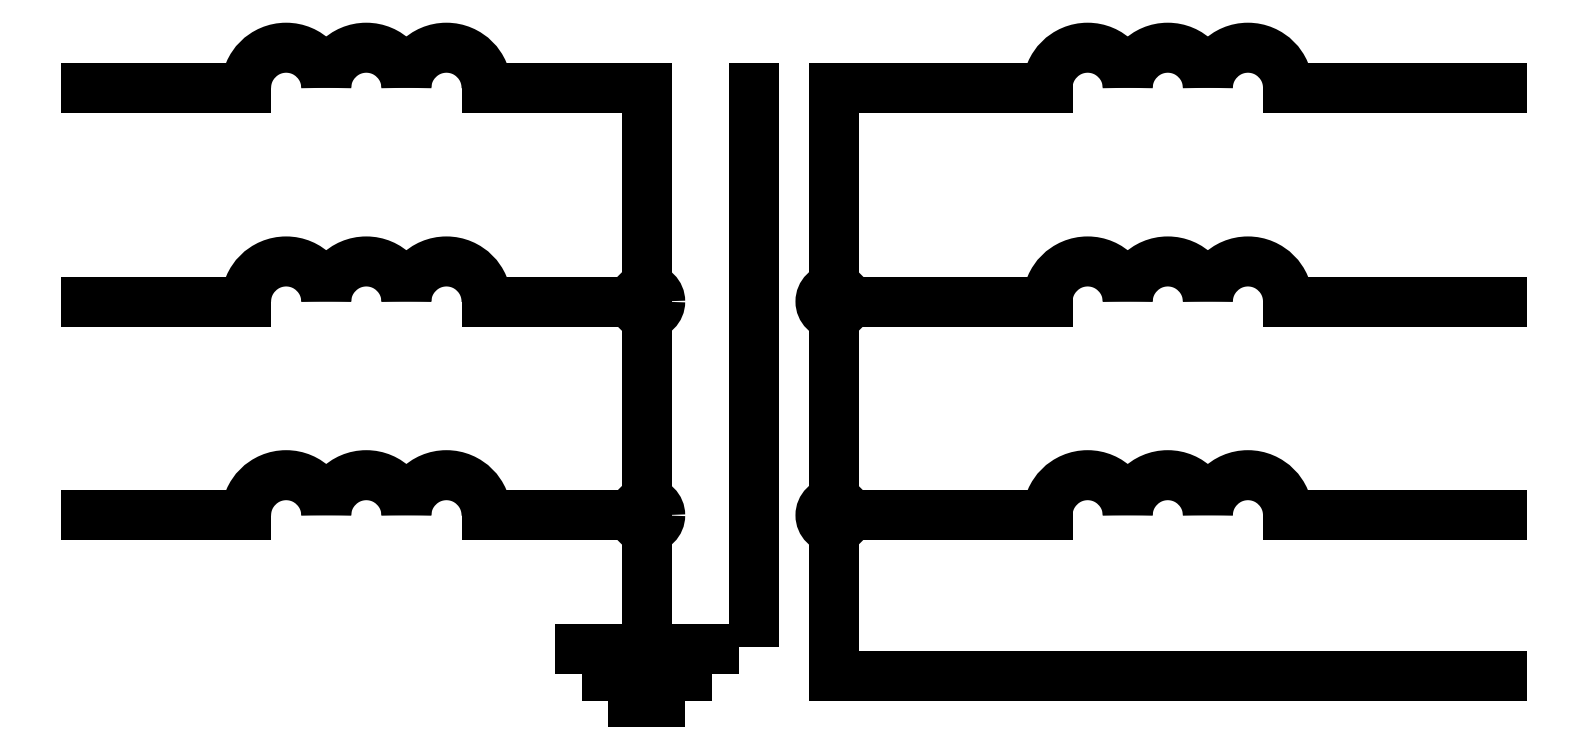
<metadata>
{"format":"dxf","ext":"dxf","renderer":"ezdxf+matplotlib","layout":"modelspace","background":"white","min_lineweight":24,"dpi":150}
</metadata>
<code>
0
SECTION
2
ENTITIES
0
HATCH
8
0
10
0
20
0
30
0
210
0
220
0
230
1
2
SOLID
70
1
71
0
91
1
92
0
93
7
72
1
10
28.5
20
8
11
28.31
21
8.392
72
1
10
28.31
20
8.392
11
27.88
21
8.486
72
1
10
27.88
20
8.486
11
27.55
21
8.211
72
1
10
27.55
20
8.211
11
27.55
21
7.775
72
1
10
27.55
20
7.775
11
27.9
21
7.51
72
1
10
27.9
20
7.51
11
28.32
21
7.618
72
1
10
28.32
20
7.618
11
28.5
21
8
97
0
75
0
76
1
98
0
0
HATCH
8
0
10
0
20
0
30
0
210
0
220
0
230
1
2
SOLID
70
1
71
0
91
1
92
0
93
7
72
1
10
28.5
20
0
11
28.31
21
0.3923
72
1
10
28.31
20
0.3923
11
27.88
21
0.4865
72
1
10
27.88
20
0.4865
11
27.55
21
0.2109
72
1
10
27.55
20
0.2109
11
27.55
21
-0.2249
72
1
10
27.55
20
-0.2249
11
27.9
21
-0.4898
72
1
10
27.9
20
-0.4898
11
28.32
21
-0.3824
72
1
10
28.32
20
-0.3824
11
28.5
21
0
97
0
75
0
76
1
98
0
0
HATCH
8
0
10
0
20
0
30
0
210
0
220
0
230
1
2
SOLID
70
1
71
0
91
1
92
0
93
7
72
1
10
21.5
20
8
11
21.31
21
8.392
72
1
10
21.31
20
8.392
11
20.88
21
8.486
72
1
10
20.88
20
8.486
11
20.55
21
8.211
72
1
10
20.55
20
8.211
11
20.55
21
7.775
72
1
10
20.55
20
7.775
11
20.9
21
7.51
72
1
10
20.9
20
7.51
11
21.32
21
7.618
72
1
10
21.32
20
7.618
11
21.5
21
8
97
0
75
0
76
1
98
0
0
HATCH
8
0
10
0
20
0
30
0
210
0
220
0
230
1
2
SOLID
70
1
71
0
91
1
92
0
93
7
72
1
10
21.5
20
0
11
21.31
21
0.3923
72
1
10
21.31
20
0.3923
11
20.88
21
0.4865
72
1
10
20.88
20
0.4865
11
20.55
21
0.2109
72
1
10
20.55
20
0.2109
11
20.55
21
-0.2249
72
1
10
20.55
20
-0.2249
11
20.9
21
-0.4898
72
1
10
20.9
20
-0.4898
11
21.32
21
-0.3824
72
1
10
21.32
20
-0.3824
11
21.5
21
0
97
0
75
0
76
1
98
0
0
ARC
8
0
10
37.5
20
16
40
1.5
50
0
51
180
0
ARC
8
0
10
40.5
20
16
40
1.5
50
0
51
180
0
ARC
8
0
10
43.5
20
16
40
1.5
50
0
51
180
0
LINE
8
0
10
45
20
16
11
47
21
16
0
LINE
8
0
10
36
20
16
11
34
21
16
0
ARC
8
0
10
37.5
20
8
40
1.5
50
0
51
180
0
ARC
8
0
10
40.5
20
8
40
1.5
50
0
51
180
0
ARC
8
0
10
43.5
20
8
40
1.5
50
0
51
180
0
LINE
8
0
10
45
20
8
11
47
21
8
0
LINE
8
0
10
36
20
8
11
34
21
8
0
ARC
8
0
10
37.5
20
0
40
1.5
50
0
51
180
0
ARC
8
0
10
40.5
20
0
40
1.5
50
0
51
180
0
ARC
8
0
10
43.5
20
0
40
1.5
50
0
51
180
0
LINE
8
0
10
45
20
0
11
47
21
0
0
LINE
8
0
10
36
20
0
11
34
21
0
0
ARC
8
0
10
7.5
20
16
40
1.5
50
0
51
180
0
ARC
8
0
10
10.5
20
16
40
1.5
50
0
51
180
0
ARC
8
0
10
13.5
20
16
40
1.5
50
0
51
180
0
LINE
8
0
10
15
20
16
11
17
21
16
0
LINE
8
0
10
6
20
16
11
4
21
16
0
ARC
8
0
10
7.5
20
8
40
1.5
50
0
51
180
0
ARC
8
0
10
10.5
20
8
40
1.5
50
0
51
180
0
ARC
8
0
10
13.5
20
8
40
1.5
50
0
51
180
0
LINE
8
0
10
15
20
8
11
17
21
8
0
LINE
8
0
10
6
20
8
11
4
21
8
0
ARC
8
0
10
7.5
20
0
40
1.5
50
0
51
180
0
ARC
8
0
10
10.5
20
0
40
1.5
50
0
51
180
0
ARC
8
0
10
13.5
20
0
40
1.5
50
0
51
180
0
LINE
8
0
10
15
20
0
11
17
21
0
0
LINE
8
0
10
6
20
0
11
4
21
0
0
LINE
8
0
10
34
20
16
11
28
21
16
0
LINE
8
0
10
34
20
8
11
28
21
8
0
LINE
8
0
10
34
20
0
11
28
21
0
0
LINE
8
0
10
28
20
16
11
28
21
0
0
LINE
8
0
10
25
20
-4
11
25
21
16
0
LINE
8
0
10
47
20
16
11
53
21
16
0
LINE
8
0
10
47
20
8
11
53
21
8
0
LINE
8
0
10
47
20
0
11
53
21
0
0
CIRCLE
8
0
10
28
20
8
40
0.5
0
CIRCLE
8
0
10
28
20
0
40
0.5
0
LINE
8
0
10
18.5
20
-5
11
23.5
21
-5
0
LINE
8
0
10
19.5
20
-6
11
22.5
21
-6
0
LINE
8
0
10
20.5
20
-7
11
21.5
21
-7
0
LINE
8
0
10
21
20
-3
11
21
21
-5
0
LINE
8
0
10
17
20
16
11
21
21
16
0
LINE
8
0
10
17
20
8
11
21
21
8
0
LINE
8
0
10
17
20
0
11
21
21
0
0
LINE
8
0
10
21
20
16
11
21
21
-3
0
CIRCLE
8
0
10
21
20
8
40
0.5
0
CIRCLE
8
0
10
21
20
0
40
0.5
0
LINE
8
0
10
0
20
16
11
4
21
16
0
LINE
8
0
10
0
20
8
11
4
21
8
0
LINE
8
0
10
0
20
0
11
4
21
0
0
LINE
8
0
10
28
20
0
11
28
21
-6
0
LINE
8
0
10
28
20
-6
11
53
21
-6
0
ENDSEC
0
EOF

</code>
